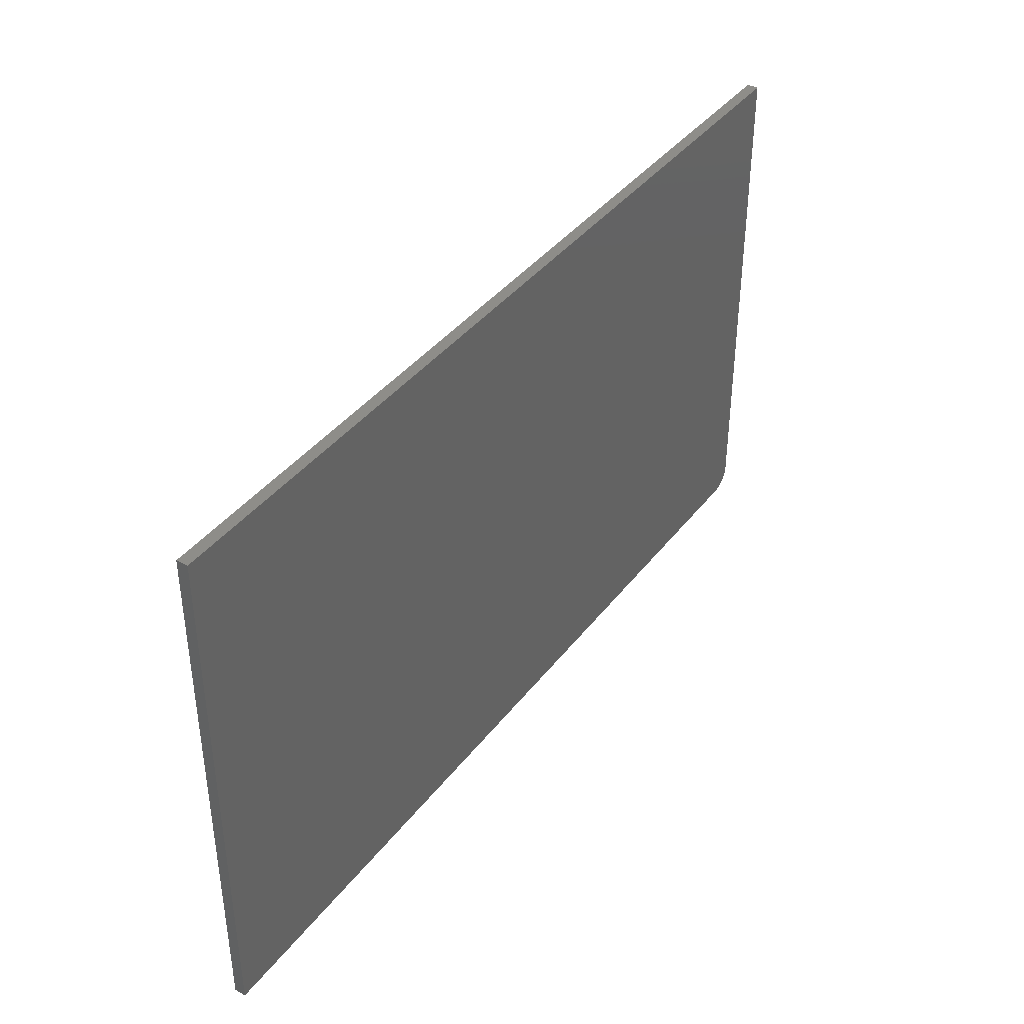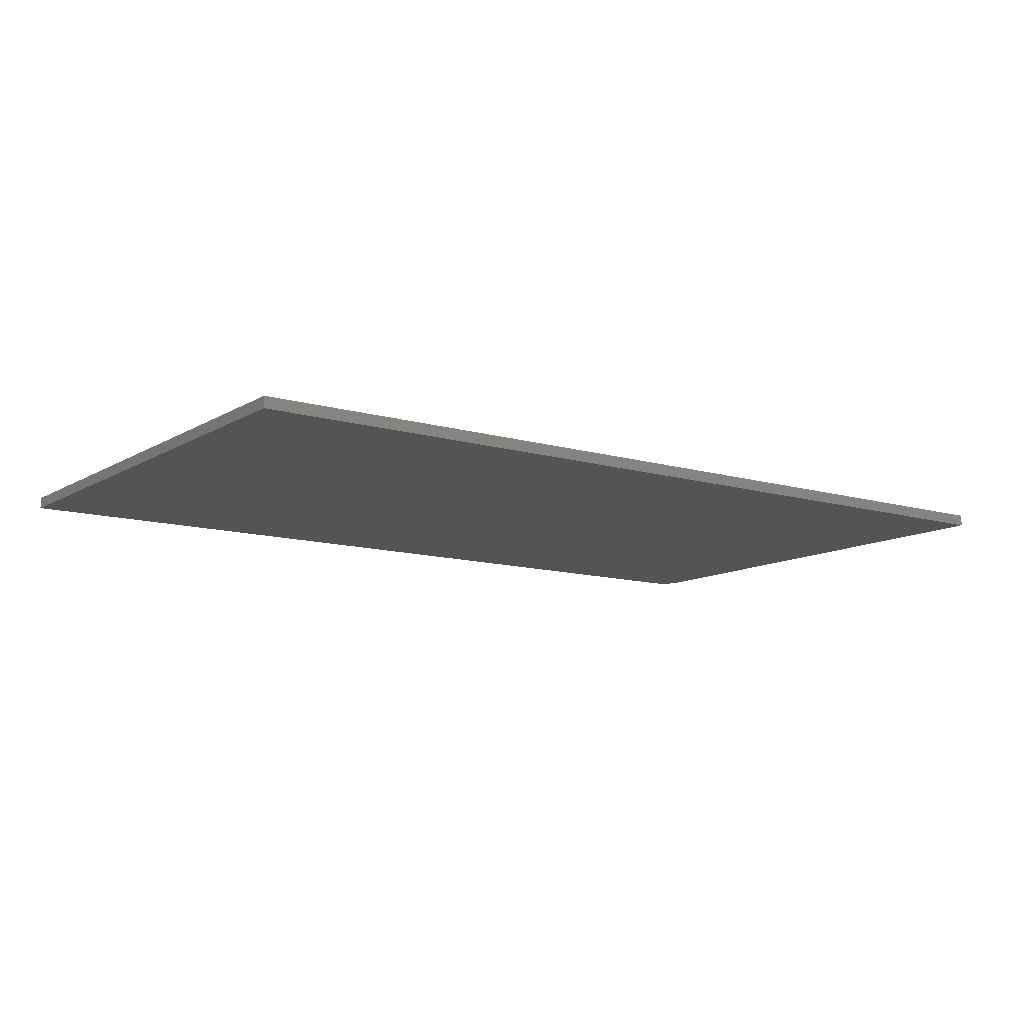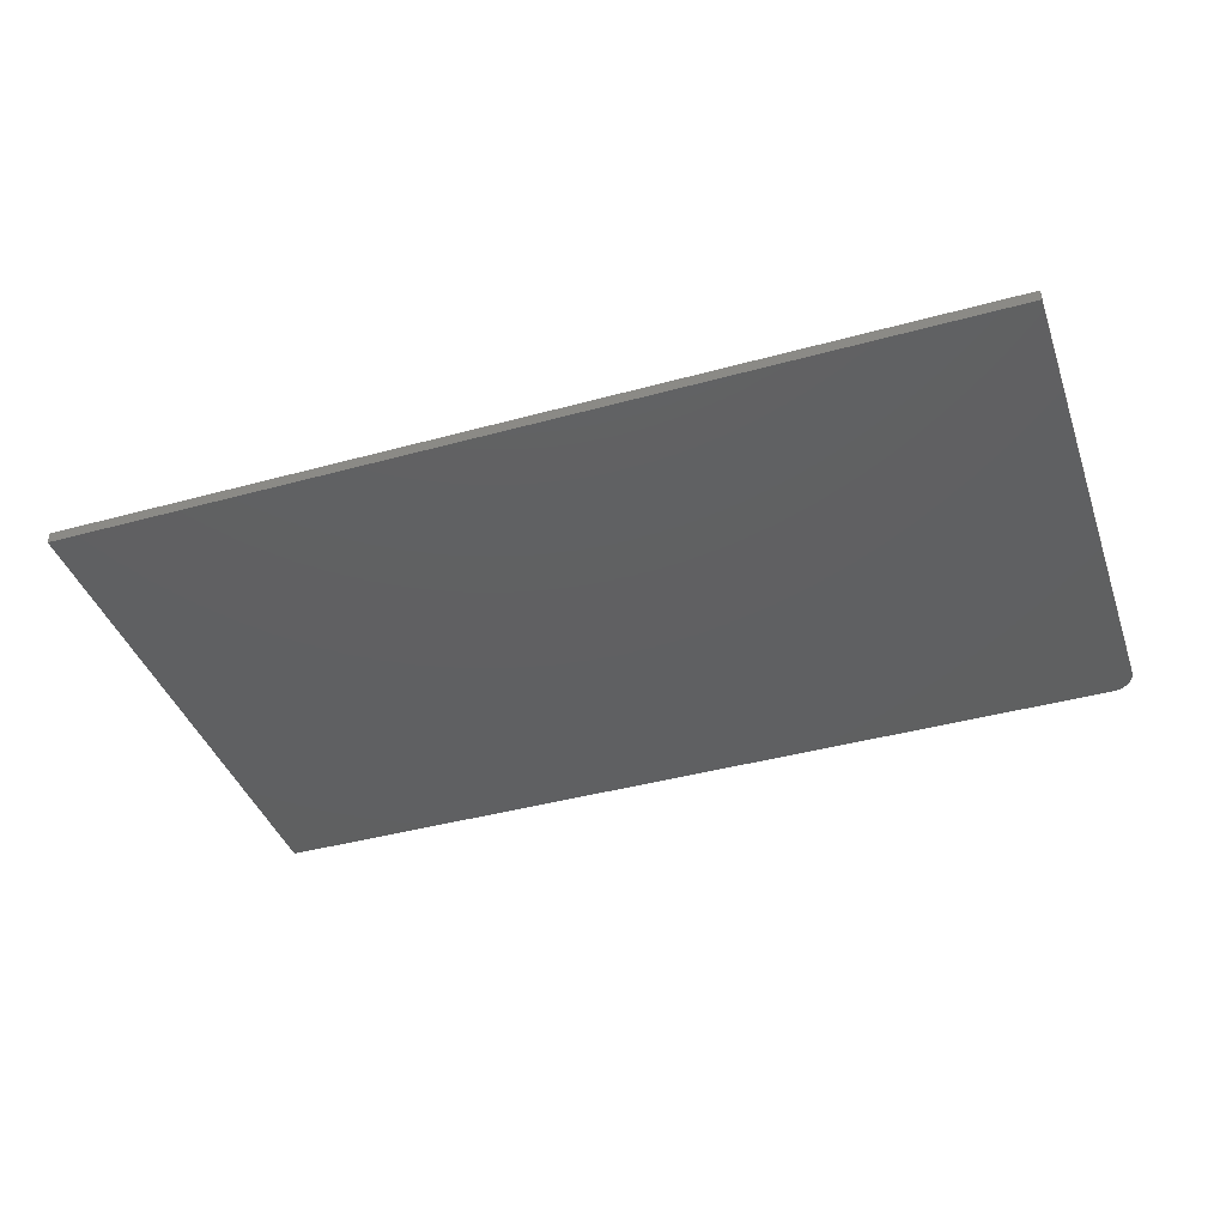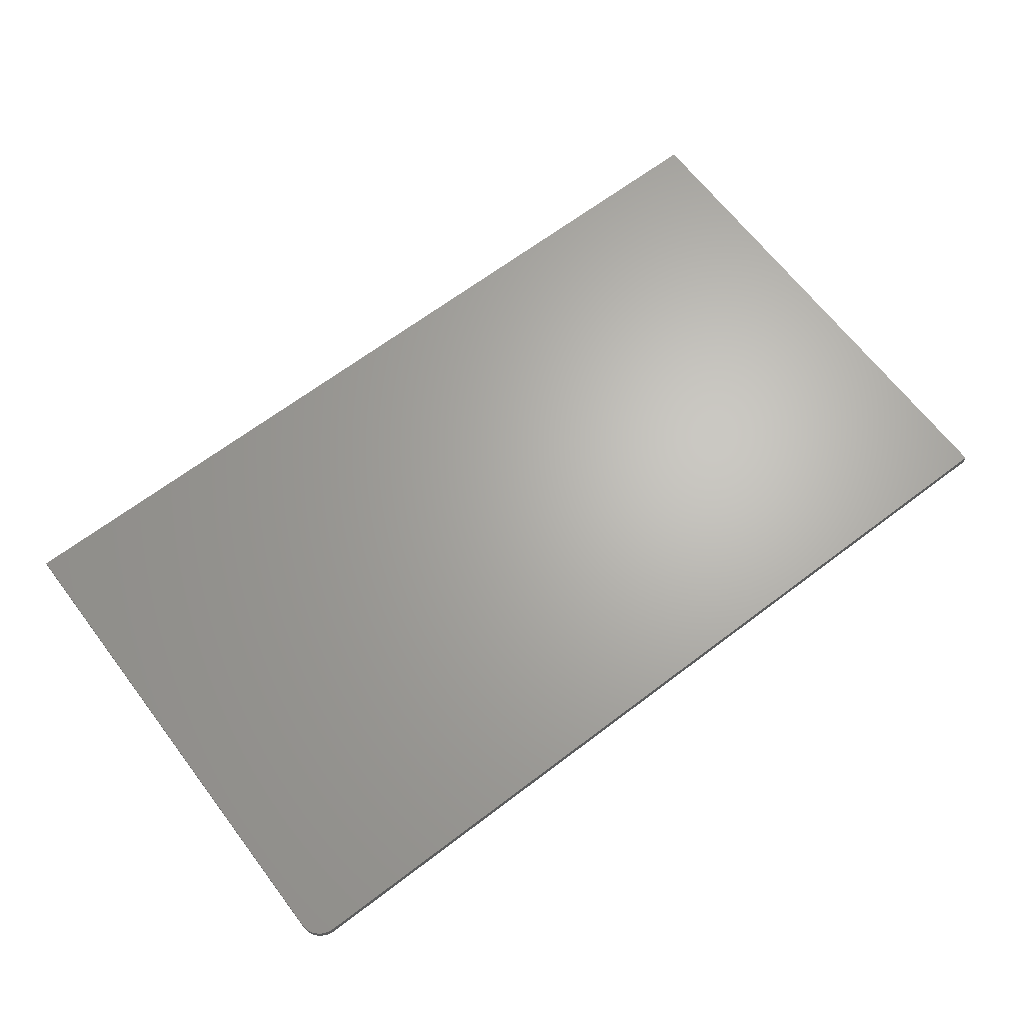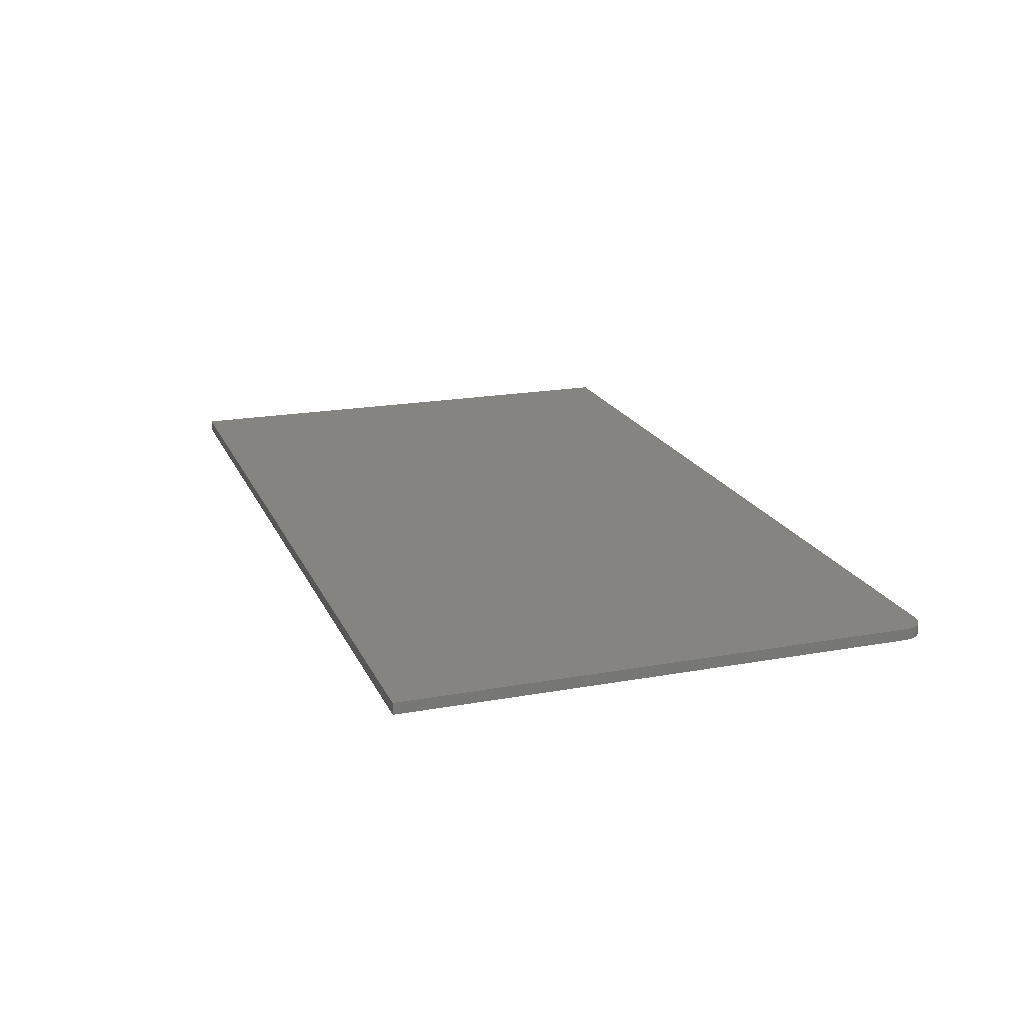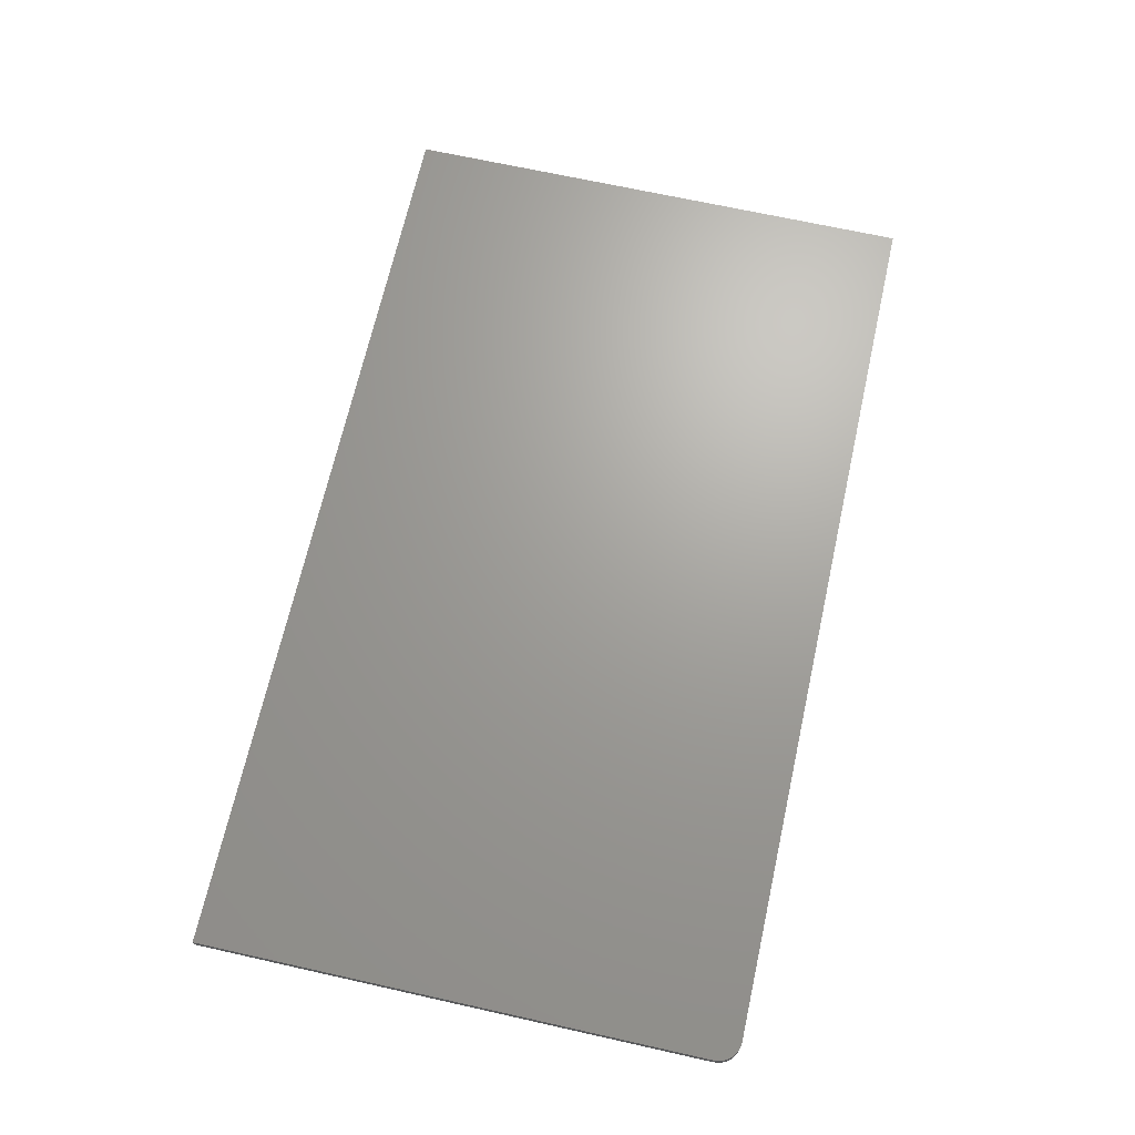
<metadata>
{"format":"stl","ext":"stl","renderer":"f3d","projection":"perspective","resolution":1024,"background":"white","views":[{"elev":39.7,"azim":123.6,"up":"+Y"},{"elev":-11.6,"azim":144.5,"up":"+Z"},{"elev":-40.7,"azim":-161.4,"up":"+Z"},{"elev":65.9,"azim":-37.3,"up":"+Z"},{"elev":19.3,"azim":-108.8,"up":"+Z"},{"elev":68.2,"azim":-77.4,"up":"+Z"}]}
</metadata>
<code>
# stl→obj: 24 verts, 44 faces
v -0.6039 -0.1828 0.01562
v -0.6154 -0.1688 0.01562
v -0.6125 -0.1742 0.01562
v -0.6086 -0.1789 0.01562
v 0.6412 0.5424 0.01562
v -0.6178 0.5424 0.01562
v -0.6178 -0.1568 0.01562
v -0.6172 -0.1629 0.01562
v 0.6412 -0.1881 0.01562
v -0.5985 -0.1857 0.01562
v -0.5926 -0.1875 0.01562
v -0.5865 -0.1881 0.01562
v -0.6125 -0.1742 0
v -0.6154 -0.1688 0
v -0.6039 -0.1828 0
v -0.6086 -0.1789 0
v 0.6412 0.5424 0
v 0.6412 -0.1881 0
v -0.6172 -0.1629 0
v -0.6178 -0.1568 0
v -0.6178 0.5424 0
v -0.5865 -0.1881 0
v -0.5926 -0.1875 0
v -0.5985 -0.1857 0
f 1 2 3
f 1 3 4
f 5 6 7
f 5 7 8
f 5 8 9
f 8 2 1
f 8 1 10
f 8 10 11
f 8 11 12
f 8 12 9
f 13 14 15
f 16 13 15
f 17 18 19
f 17 19 20
f 17 20 21
f 19 18 22
f 19 22 23
f 19 23 24
f 19 24 15
f 19 15 14
f 6 21 7
f 7 21 20
f 12 22 9
f 9 22 18
f 22 12 23
f 23 12 11
f 23 11 24
f 24 11 10
f 24 10 15
f 15 10 1
f 15 1 16
f 16 1 4
f 16 4 13
f 13 4 3
f 13 3 14
f 14 3 2
f 14 2 19
f 19 2 8
f 19 8 20
f 20 8 7
f 5 17 6
f 6 17 21
f 9 18 5
f 5 18 17

</code>
